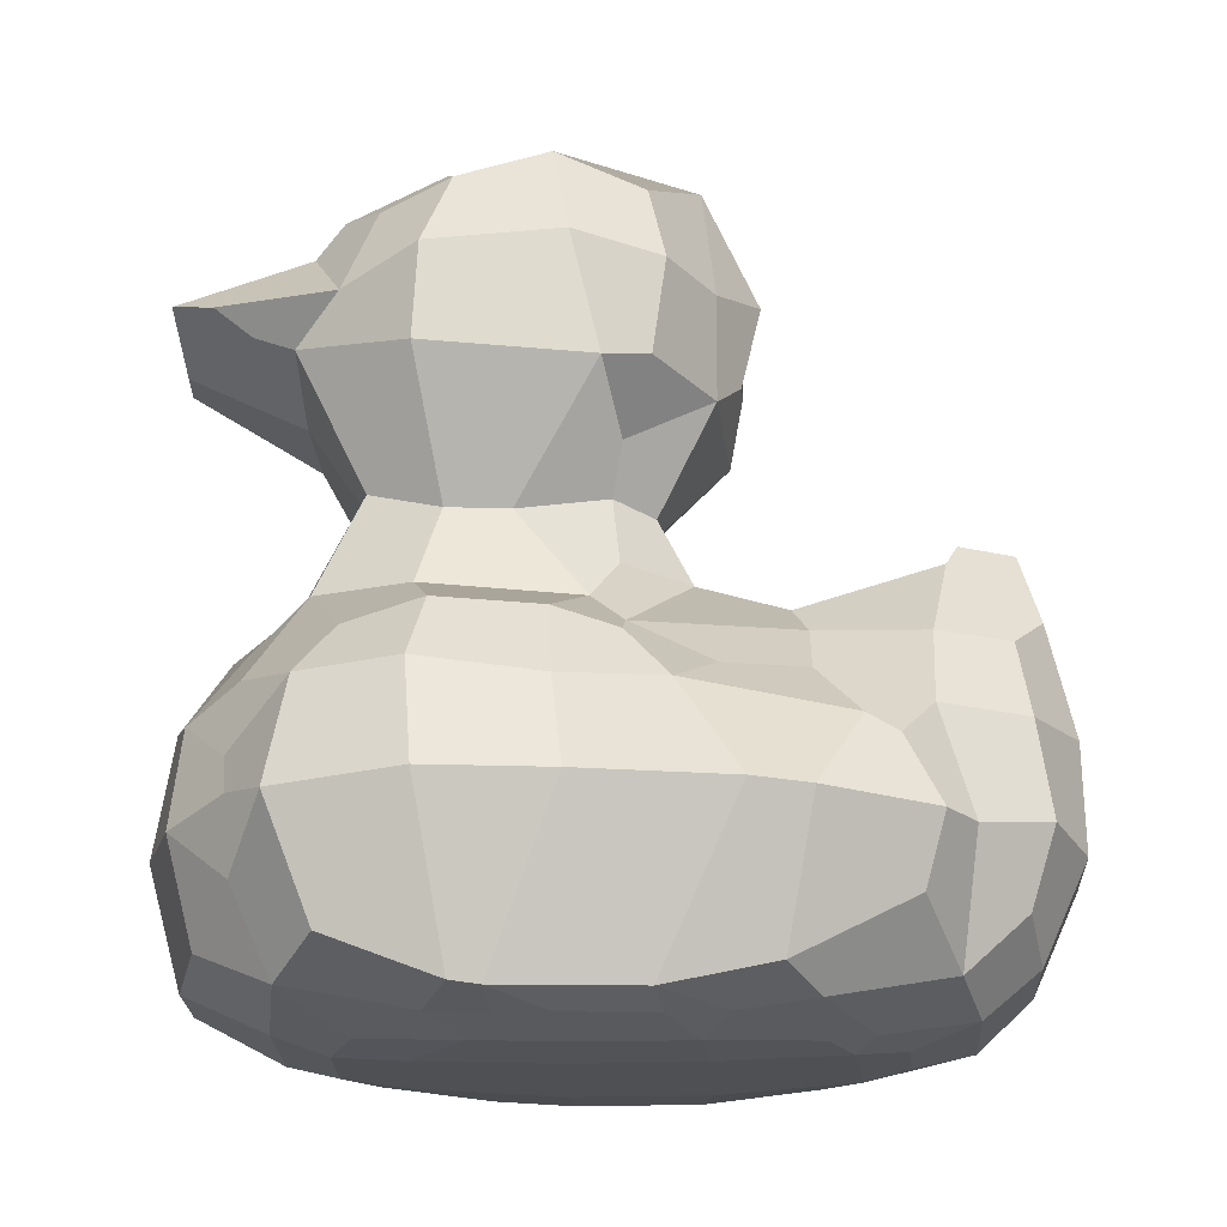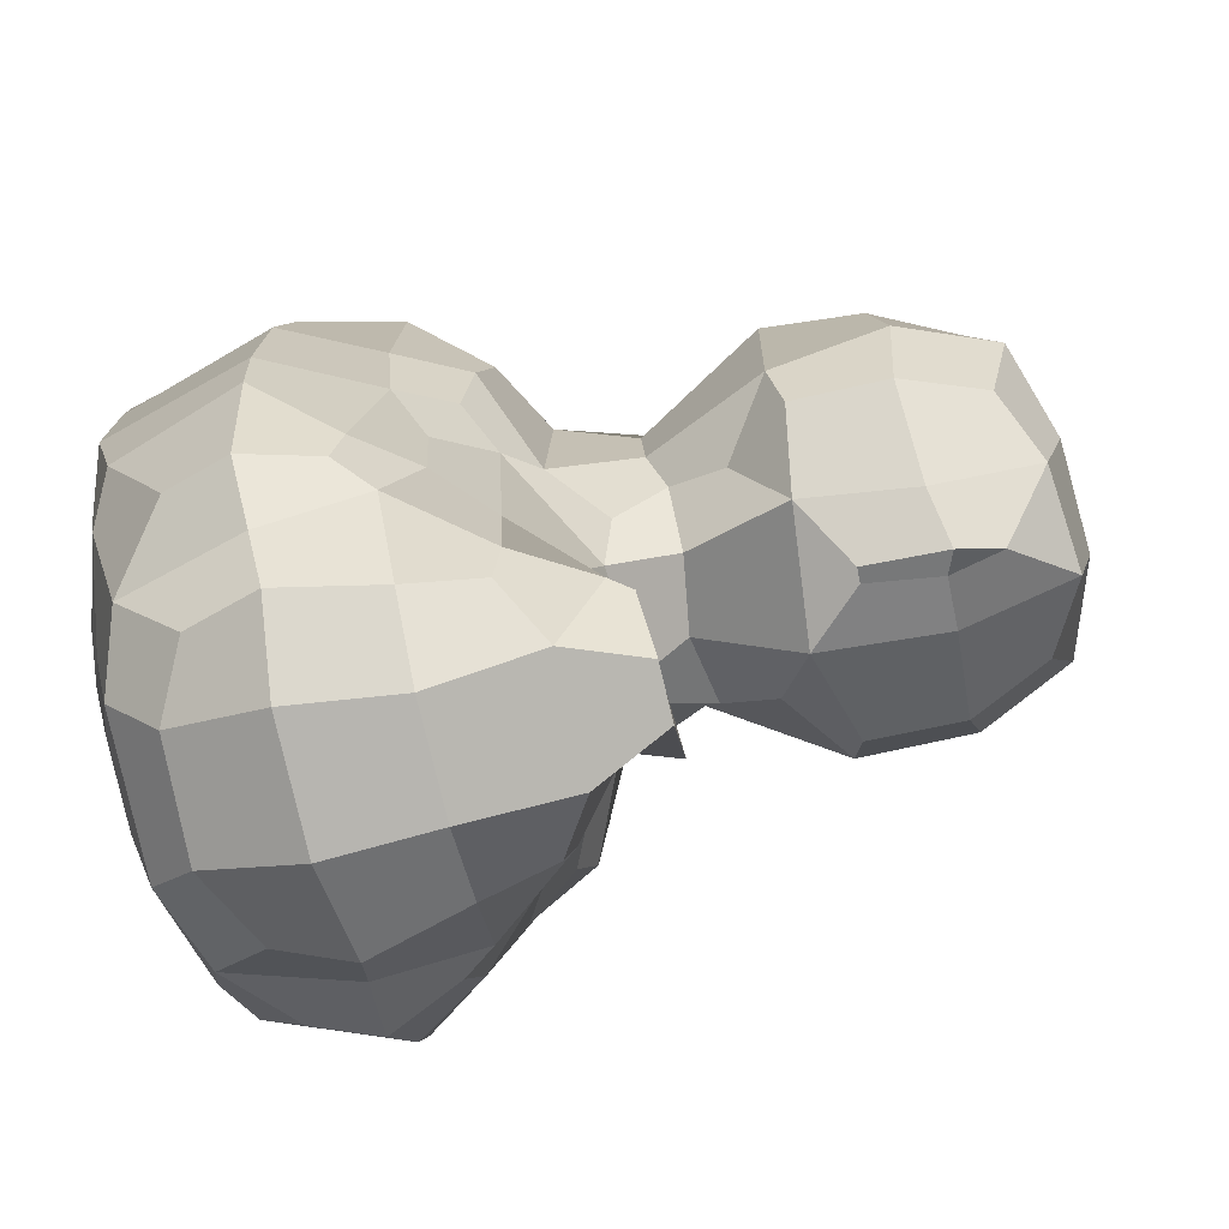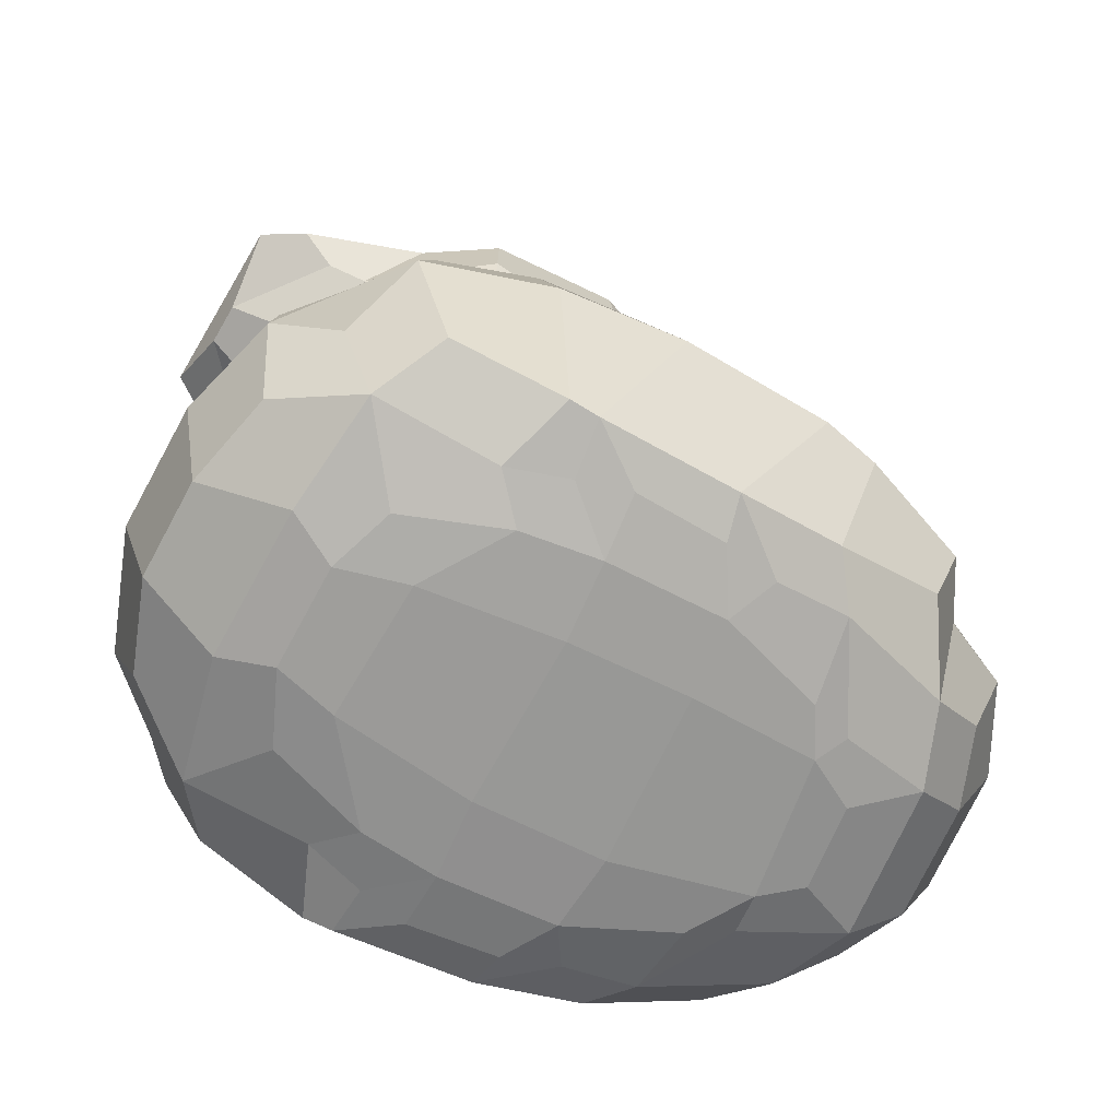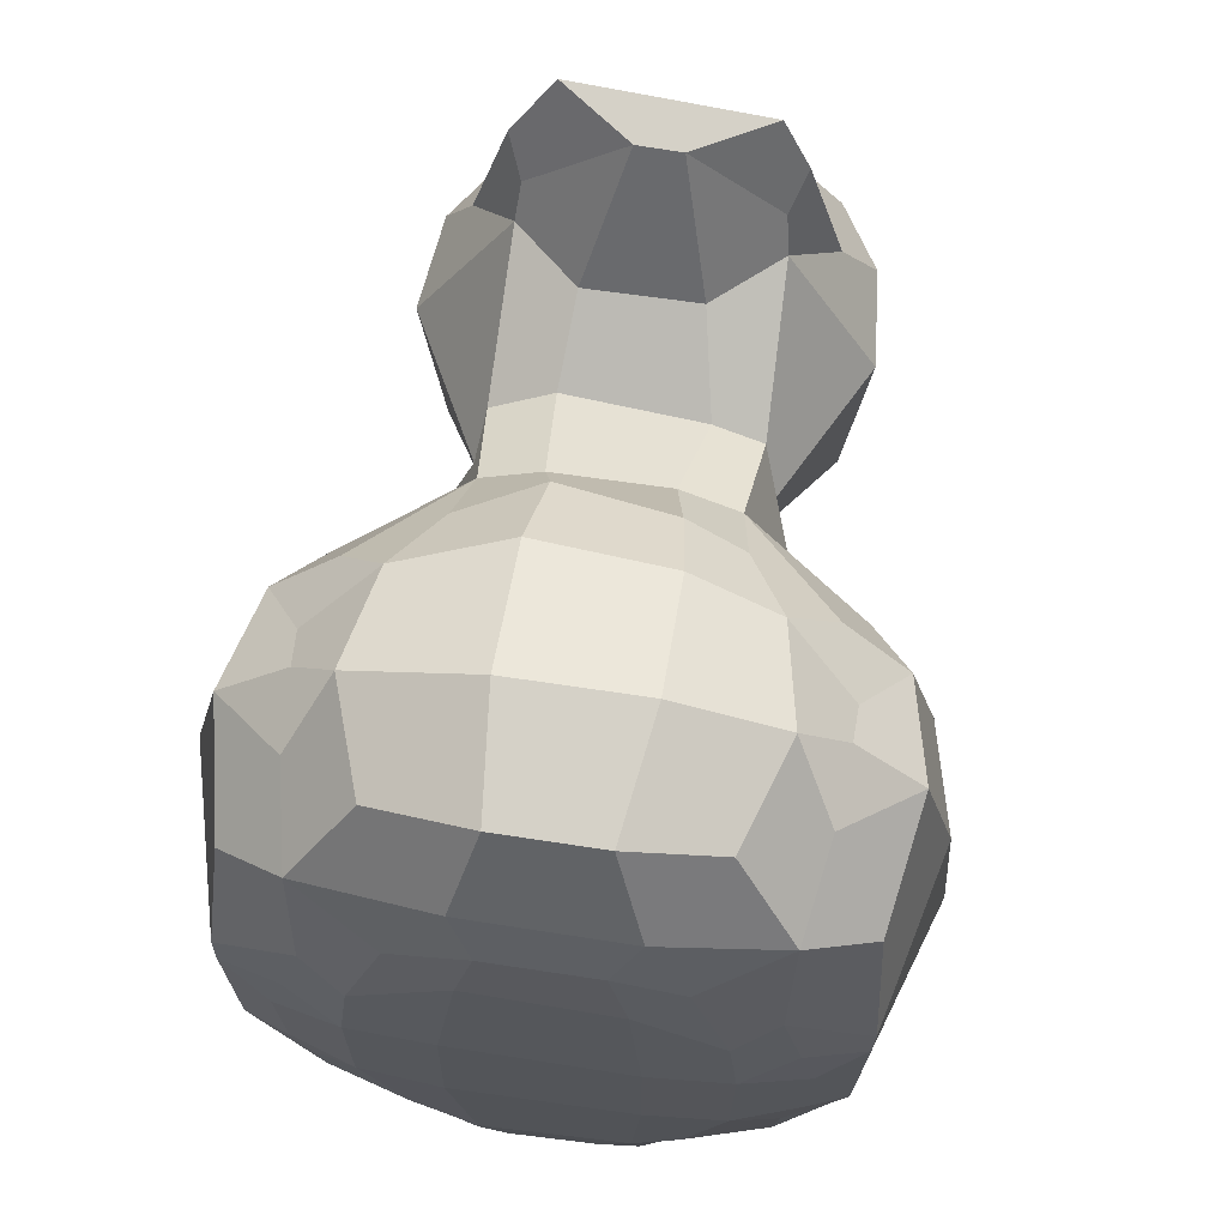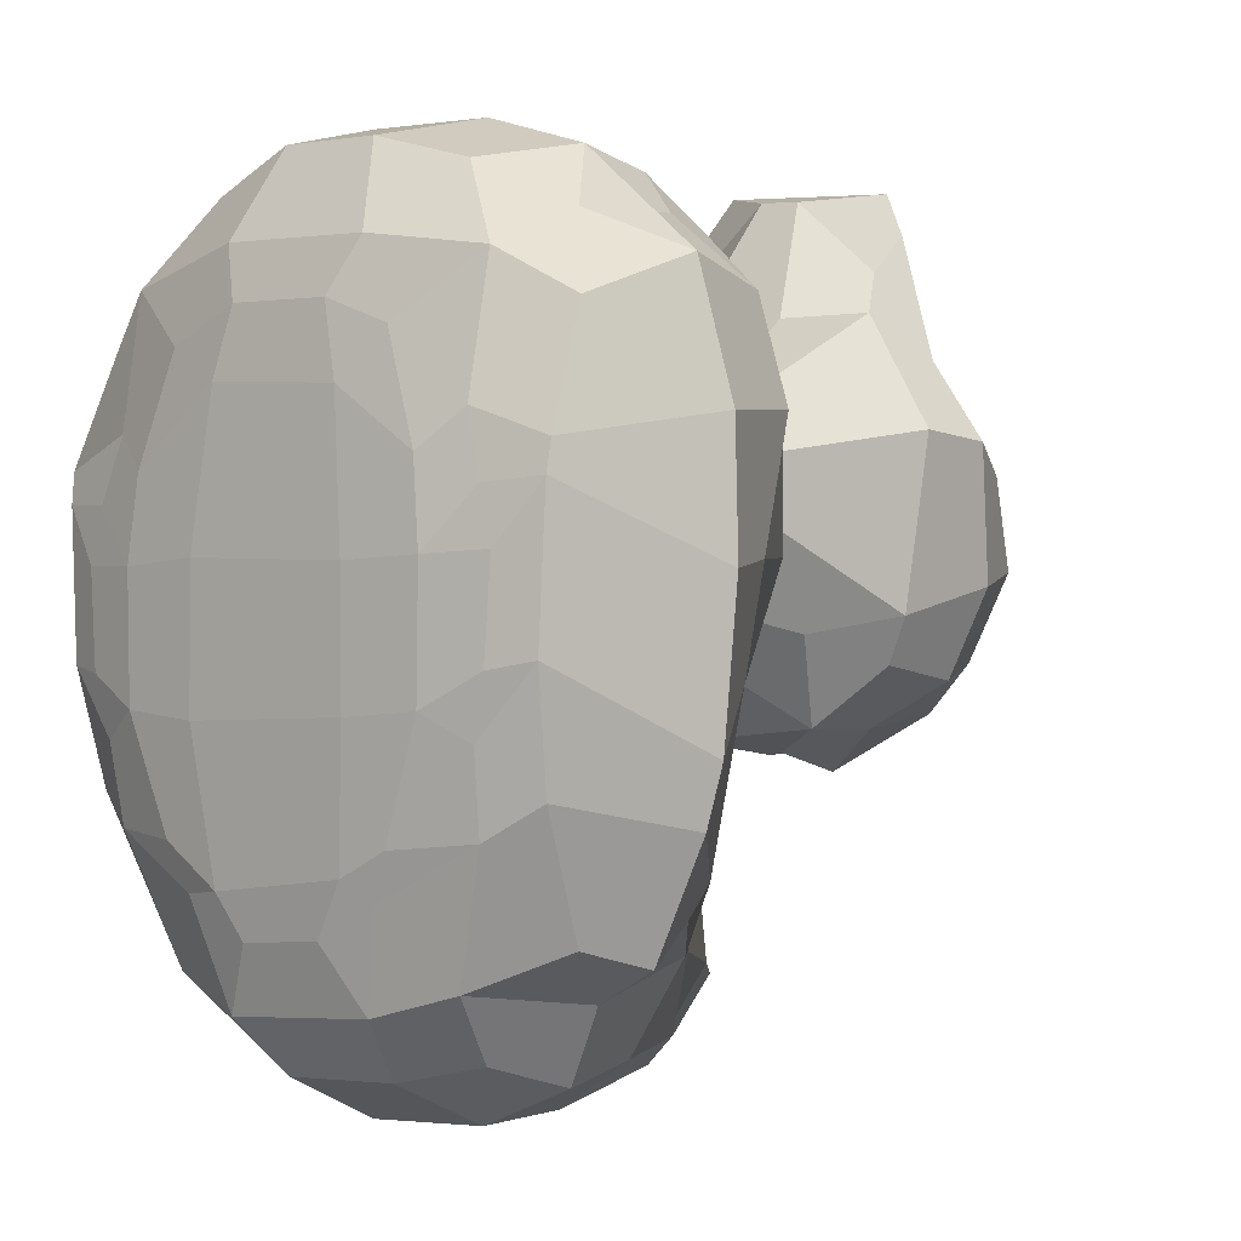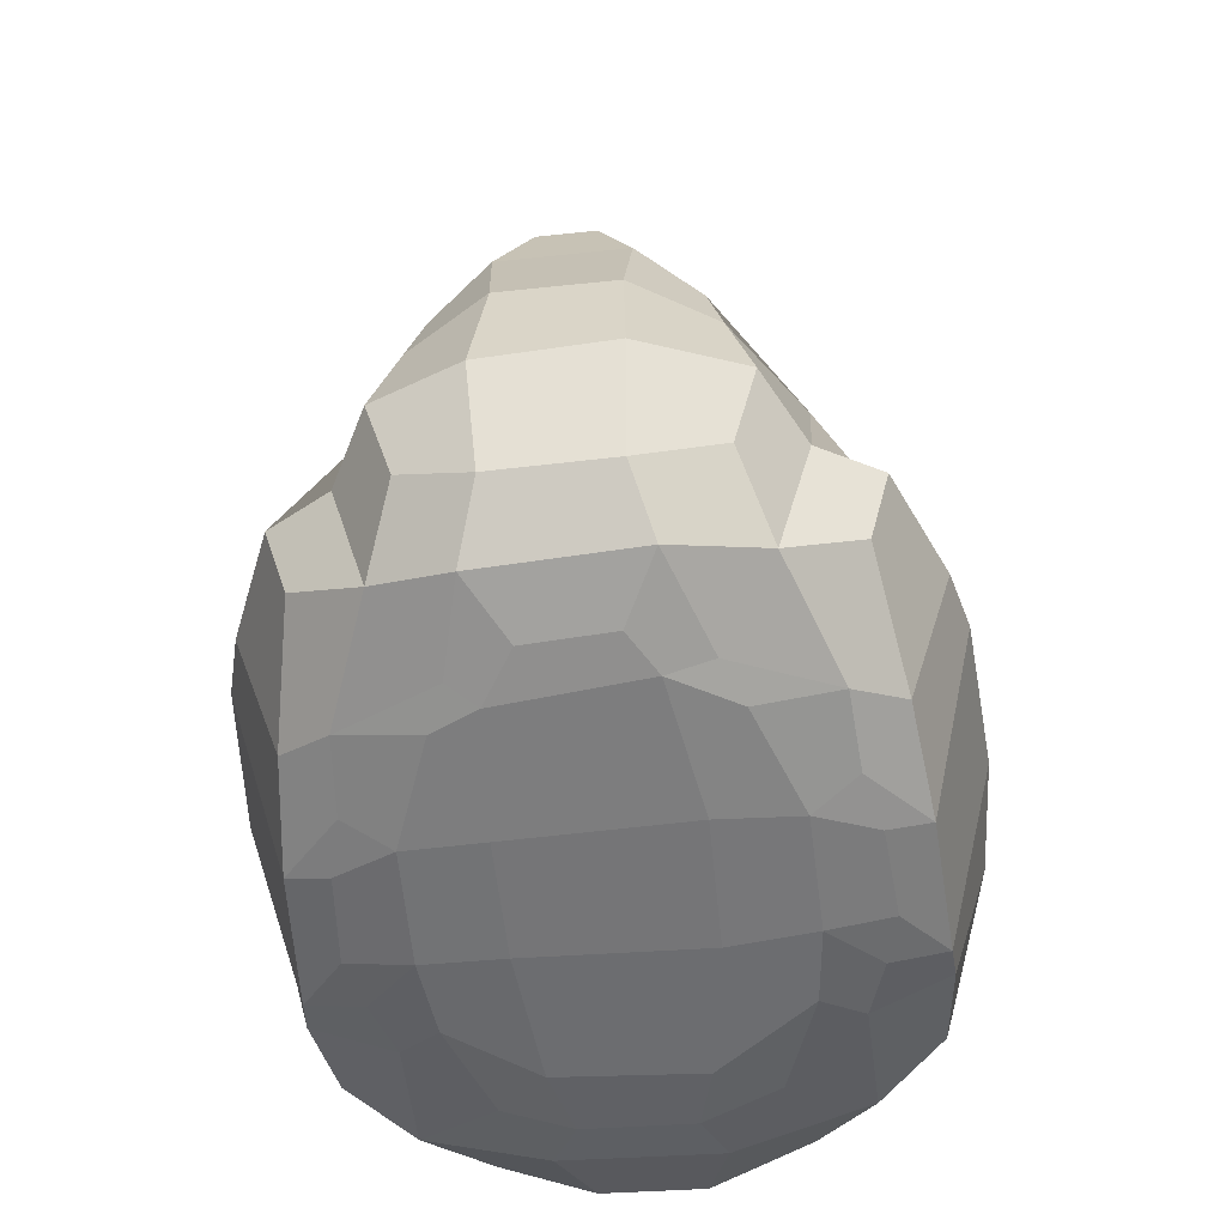
<metadata>
{"format":"obj","ext":"obj","renderer":"f3d","projection":"perspective","resolution":1024,"background":"white","views":[{"elev":-18.9,"azim":91.9,"up":"+Y"},{"elev":-79.1,"azim":103.5,"up":"+Z"},{"elev":-68.6,"azim":63.9,"up":"+Y"},{"elev":64.8,"azim":8.4,"up":"+Z"},{"elev":-1.4,"azim":40.4,"up":"+Z"},{"elev":-56.1,"azim":-173.7,"up":"+Y"}]}
</metadata>
<code>
o O_18Vcfa4P0Fohampv6F1Fr013Ccb
v -1.756 -1.383 0.03524
v -0.828 -1.397 1.567
v -0.1776 -1.439 1.82
v -1.137 -1.466 0.6907
v -1.214 -1.497 0.0151
v -0.3226 -1.494 1.28
v -0.4963 -1.538 0.0555
v -1.683 0.2412 2.429
v -2.069 -0.8613 1.707
v -2.236 0.1314 2.084
v -1.691 0.5189 2.442
v -2.051 1.038 1.928
v -1.728 1.504 1.637
v -2.139 -1.23 0.7524
v -2.494 0.2157 1.003
v -2.123 -1.263 0.5028
v -2.56 0.1656 -0.06085
v -2.276 1.095 1.08
v -1.753 1.714 0.9825
v -2.145 0.9894 0.0413
v -1.833 1.608 0.08057
v -1.012 -0.7943 2.732
v -1.302 0.05265 2.914
v -1.509 -1.13 2.057
v -1.637 -0.3899 2.386
v -0.153 -0.954 2.988
v -0.2411 0.02319 3.253
v -0.3619 -1.311 2.273
v -1.135 0.9029 2.842
v -0.8148 1.531 2.467
v -1.515 1.141 2.377
v -0.7295 2.075 1.995
v -0.2228 1.128 3.07
v -0.1435 1.805 2.614
v -0.2397 2.123 2.138
v -1.485 -1.317 0.9879
v -1.645 -1.374 0.4708
v -1.125 2.045 1.153
v -0.9962 1.965 -0.183
v -0.5243 2.399 -0.4023
v -0.7466 4.263 2.524
v -0.8062 2.883 1.571
v -0.7864 4.137 2.18
v 0.07948 4.242 3.204
v -0.2966 2.985 1.752
v -0.2397 3.667 2.132
v -0.8713 4.48 2.836
v -1.174 4.478 1.789
v -0.7737 5.339 1.538
v -0.518 4.621 3.345
v -0.2436 5.198 2.117
v -0.5288 5.379 1.872
v -0.907 2.736 0.9596
v -1.541 3.882 1.175
v -0.8204 2.749 0.4246
v -1.356 3.819 -0.2835
v -0.6546 2.883 -0.3472
v -0.71 3.361 -0.4298
v -1.462 4.762 1.139
v -1.122 5.484 0.9132
v -1.444 4.857 -0.03041
v -1.084 5.717 0.12
v -0.2462 5.941 1.049
v -0.2462 6.014 0.02316
v -1.697 -1.388 -0.7467
v -1.193 -1.49 -1.01
v -0.8485 -1.435 -1.93
v -0.5081 -1.528 -1.084
v -0.3068 -1.467 -2.266
v -0.08562 -1.405 -2.613
v -2.059 -1.266 -0.6826
v -2.466 0.1239 -1.34
v -1.956 -1.068 -1.603
v -2.34 0.09538 -1.823
v -1.948 1.016 -0.8243
v -1.679 1.472 -0.4547
v -1.838 0.7647 -2.202
v -1.778 -0.5521 -2.598
v -1.95 0.02118 -2.756
v -1.742 0.6397 -2.471
v -1.576 -1.351 -1.229
v -1.534 -1.249 -1.871
v -0.6882 -1.371 -2.302
v -1.566 1.237 -1.163
v -1.238 1.681 -0.468
v -1.429 1.234 -1.852
v -0.956 1.679 -1.852
v -0.1465 2.353 -1.062
v -0.2792 2.126 -1.779
v -1.148 -1.025 -2.896
v -1.436 0.04278 -3.025
v -0.9171 -0.5167 -3.435
v -1.114 0.1237 -3.627
v -0.3748 -1.245 -3.153
v -0.2166 -0.8413 -3.6
v -0.2582 0.0331 -3.996
v -1.464 0.9481 -2.747
v -0.8789 1.7 -2.799
v -0.9121 0.9894 -3.526
v -0.7885 1.628 -3.42
v -0.2867 2.184 -2.796
v -0.2397 0.9894 -3.945
v -0.2867 1.941 -3.707
v -1.137 3.906 -0.6729
v -0.05861 2.773 -0.4383
v -0.225 3.646 -1.287
v 0.2336 4.127 -1.401
v -1.135 4.746 -0.7899
v -0.8432 5.478 -0.6402
v -0.3359 4.776 -1.185
v -0.1485 5.786 -1.13
v 0.1374 4.776 -1.395
v 0.2336 5.251 -1.38
v -0.3758 2.607 -3.038
v -0.002453 2.598 -3.553
v 0.7347 -1.433 1.785
v 1.295 -1.397 1.567
v 0.8905 -1.492 1.188
v 0.9974 -1.538 -0.008618
v 1.605 -1.466 0.6907
v 1.681 -1.497 0.0151
v 2.223 -1.383 0.03524
v 0.7131 -0.9476 2.953
v 0.8707 0.03908 3.202
v 0.9668 -1.305 2.213
v 1.479 -0.7943 2.732
v 1.769 0.05264 2.914
v 1.977 -1.13 2.057
v 2.104 -0.3899 2.386
v 0.8863 1.053 3.03
v 0.8073 1.646 2.639
v 0.707 2.123 2.138
v 1.602 0.9029 2.842
v 1.282 1.531 2.467
v 1.982 1.141 2.377
v 1.197 2.075 1.995
v 1.953 -1.317 0.9879
v 2.112 -1.374 0.4708
v 0.9917 2.399 -0.4023
v 1.592 2.045 1.153
v 1.463 1.965 -0.1831
v 2.15 0.2412 2.429
v 2.536 -0.8614 1.707
v 2.703 0.1314 2.084
v 2.158 0.5188 2.442
v 2.518 1.038 1.928
v 2.195 1.504 1.637
v 2.607 -1.23 0.7524
v 2.961 0.2157 1.003
v 2.591 -1.263 0.5028
v 3.027 0.1657 -0.06056
v 2.743 1.095 1.08
v 2.22 1.714 0.9825
v 2.612 0.9894 0.0413
v 2.3 1.608 0.08055
v 0.4519 4.248 3.176
v 0.8592 2.941 1.654
v 0.707 3.667 2.132
v 1.214 4.263 2.524
v 1.273 2.883 1.571
v 1.254 4.137 2.18
v 1.106 4.598 3.215
v 0.7521 5.162 2.117
v 1.065 5.337 1.834
v 1.339 4.48 2.836
v 1.641 4.478 1.789
v 1.241 5.339 1.538
v 1.122 2.883 -0.3472
v 1.178 3.362 -0.4307
v 1.374 2.736 0.9595
v 2.008 3.882 1.175
v 1.288 2.749 0.4247
v 1.823 3.819 -0.2835
v 0.7135 5.941 1.049
v 0.7122 5.985 0.1007
v 1.929 4.762 1.139
v 1.589 5.484 0.9132
v 1.912 4.857 -0.03041
v 1.552 5.717 0.12
v 1 -1.528 -1.052
v 0.922 -1.469 -2.134
v 1.66 -1.49 -1.01
v 1.316 -1.435 -1.93
v 0.6457 -1.4 -2.566
v 2.164 -1.388 -0.7467
v 1.155 -1.371 -2.302
v 2.043 -1.351 -1.229
v 2.001 -1.249 -1.871
v 0.7421 2.28 -0.9832
v 0.8796 2.027 -1.737
v 2.033 1.237 -1.163
v 1.705 1.681 -0.468
v 1.897 1.234 -1.852
v 1.423 1.679 -1.852
v 0.9629 -1.233 -3.081
v 0.7826 -0.8086 -3.568
v 0.835 0.03614 -3.947
v 1.615 -1.025 -2.896
v 1.904 0.04278 -3.025
v 1.384 -0.5167 -3.435
v 1.582 0.1237 -3.627
v 0.9913 2.36 -2.947
v 0.707 0.9894 -3.945
v 0.7539 1.941 -3.707
v 1.932 0.9482 -2.747
v 1.346 1.7 -2.799
v 1.379 0.9894 -3.526
v 1.256 1.628 -3.42
v 2.526 -1.266 -0.6826
v 2.933 0.1239 -1.34
v 2.423 -1.068 -1.603
v 2.807 0.09536 -1.823
v 2.415 1.016 -0.8243
v 2.146 1.472 -0.4547
v 2.306 0.7647 -2.202
v 2.245 -0.5521 -2.598
v 2.418 0.02122 -2.756
v 2.209 0.6397 -2.471
v 0.6485 2.883 -0.6864
v 0.9387 3.778 -1.179
v 0.3597 4.133 -1.381
v 1.604 3.906 -0.6729
v 0.8032 4.776 -1.185
v 0.7468 5.717 -1.069
v 0.3565 4.852 -1.554
v 0.2371 5.251 -1.379
v 1.602 4.746 -0.7899
v 1.31 5.478 -0.6402
v 0.8788 2.542 -3.049
v 0.4697 2.598 -3.553
f 4 5 7 6
f 2 4 6 3
f 14 15 17 16
f 18 19 21 20
f 22 23 25 24
f 22 26 27 23
f 22 24 28 26
f 29 30 32 31
f 29 33 34 30
f 34 35 32 30
f 9 24 25 10
f 8 10 25 23
f 12 31 32 13
f 29 31 12 11
f 14 16 37 36
f 38 39 21 19
f 9 10 15 14
f 12 13 19 18
f 8 11 12 10
f 15 18 20 17
f 23 27 33 29
f 10 12 18 15
f 8 23 29 11
f 9 14 36 24
f 32 38 19 13
f 2 3 28 24
f 4 36 37 5
f 2 24 36 4
f 1 5 37 16
f 42 45 46 43
f 41 43 46 44
f 48 51 52 49
f 50 51 48 47
f 53 54 56 55
f 56 58 57 55
f 59 60 62 61
f 63 64 62 60
f 42 43 54 53
f 48 49 60 59
f 52 63 60 49
f 41 47 48 43
f 41 44 50 47
f 54 59 61 56
f 43 48 59 54
f 66 67 69 68
f 71 72 74 73
f 84 85 87 86
f 88 89 87 85
f 90 91 93 92
f 93 96 95 92
f 90 92 95 94
f 97 98 100 99
f 100 103 102 99
f 101 103 100 98
f 71 73 82 81
f 76 85 84 75
f 84 86 77 75
f 79 91 90 78
f 73 74 79 78
f 82 90 94 83
f 86 87 98 97
f 89 101 98 87
f 72 75 77 74
f 91 97 99 93
f 99 102 96 93
f 74 77 80 79
f 80 97 91 79
f 73 78 90 82
f 86 97 80 77
f 66 81 82 67
f 82 83 69 67
f 69 83 94 70
f 71 81 66 65
f 110 111 113 112
f 109 111 110 108
f 106 110 112 107
f 108 110 106 104
f 118 119 121 120
f 116 118 120 117
f 128 129 127 126
f 123 126 127 124
f 123 125 128 126
f 135 136 134 133
f 130 133 134 131
f 134 136 132 131
f 150 151 149 148
f 154 155 153 152
f 128 143 144 129
f 127 129 144 142
f 135 146 147 136
f 145 146 135 133
f 137 138 150 148
f 153 155 141 140
f 148 149 144 143
f 152 153 147 146
f 124 127 133 130
f 144 146 145 142
f 151 154 152 149
f 149 152 146 144
f 127 142 145 133
f 128 137 148 143
f 147 153 140 136
f 116 117 128 125
f 121 138 137 120
f 120 137 128 117
f 121 122 150 138
f 157 160 161 158
f 156 158 161 159
f 163 166 167 164
f 165 166 163 162
f 172 173 171 170
f 169 173 172 168
f 178 179 177 176
f 177 179 175 174
f 170 171 161 160
f 176 177 167 166
f 167 177 174 164
f 161 166 165 159
f 156 159 165 162
f 173 178 176 171
f 171 176 166 161
f 175 64 63 174
f 180 181 183 182
f 193 194 192 191
f 192 194 190 189
f 200 201 199 198
f 197 201 200 196
f 195 196 200 198
f 207 208 206 205
f 204 208 207 203
f 206 208 204 202
f 211 212 210 209
f 187 188 211 209
f 192 214 213 191
f 213 215 193 191
f 199 217 216 198
f 186 195 198 188
f 216 217 212 211
f 205 206 194 193
f 194 206 202 190
f 201 207 205 199
f 203 207 201 197
f 212 215 213 210
f 217 218 215 212
f 205 218 217 199
f 188 198 216 211
f 215 218 205 193
f 183 188 187 182
f 186 188 183 181
f 184 195 186 181
f 187 209 185 182
f 225 226 224 223
f 224 228 227 223
f 221 225 223 220
f 223 227 222 220
f 6 7 119 118
f 3 6 118 116
f 26 123 124 27
f 26 28 125 123
f 33 130 131 34
f 131 132 35 34
f 27 124 130 33
f 3 116 125 28
f 45 157 158 46
f 44 46 158 156
f 51 163 164 52
f 162 163 51 50
f 44 156 162 50
f 164 174 63 52
f 68 69 181 180
f 69 70 184 181
f 189 190 89 88
f 96 197 196 95
f 94 95 196 195
f 103 204 203 102
f 102 203 197 96
f 190 202 101 89
f 94 195 184 70
f 106 220 219 105
f 106 107 221 220
f 113 226 225 112
f 224 226 113 111
f 229 230 115 114
f 112 225 221 107
f 5 66 68 7
f 1 65 66 5
f 16 17 72 71
f 20 21 76 75
f 40 88 85 39
f 17 20 75 72
f 39 85 76 21
f 1 16 71 65
f 119 180 182 121
f 121 182 185 122
f 209 210 151 150
f 141 192 189 139
f 213 214 155 154
f 210 213 154 151
f 155 214 192 141
f 185 209 150 122
f 57 58 106 105
f 56 104 106 58
f 61 62 109 108
f 64 111 109 62
f 56 61 108 104
f 219 220 169 168
f 169 220 222 173
f 227 228 179 178
f 179 228 224 175
f 222 227 178 173
f 32 35 45 42
f 38 53 55 39
f 55 57 40 39
f 32 42 53 38
f 101 114 115 103
f 132 136 160 157
f 141 172 170 140
f 168 172 141 139
f 140 170 160 136
f 204 230 229 202
f 40 57 105 88
f 189 219 168 139
f 35 132 157 45
f 105 219 189 88
f 101 202 229 114
f 115 230 204 103
f 7 68 180 119
f 175 224 111 64

</code>
